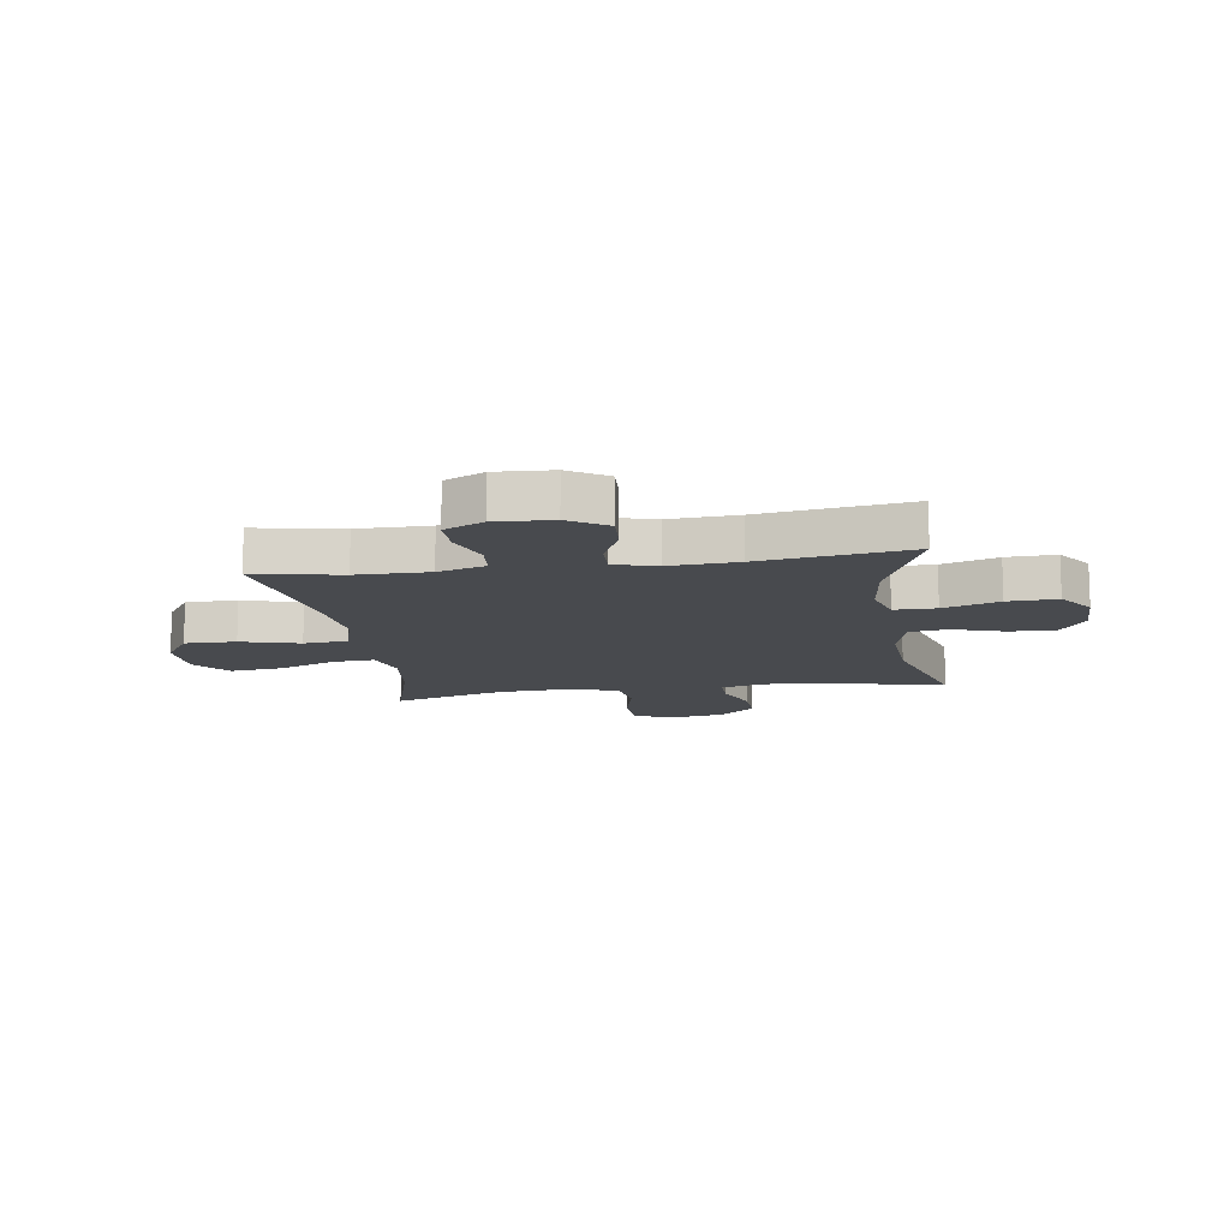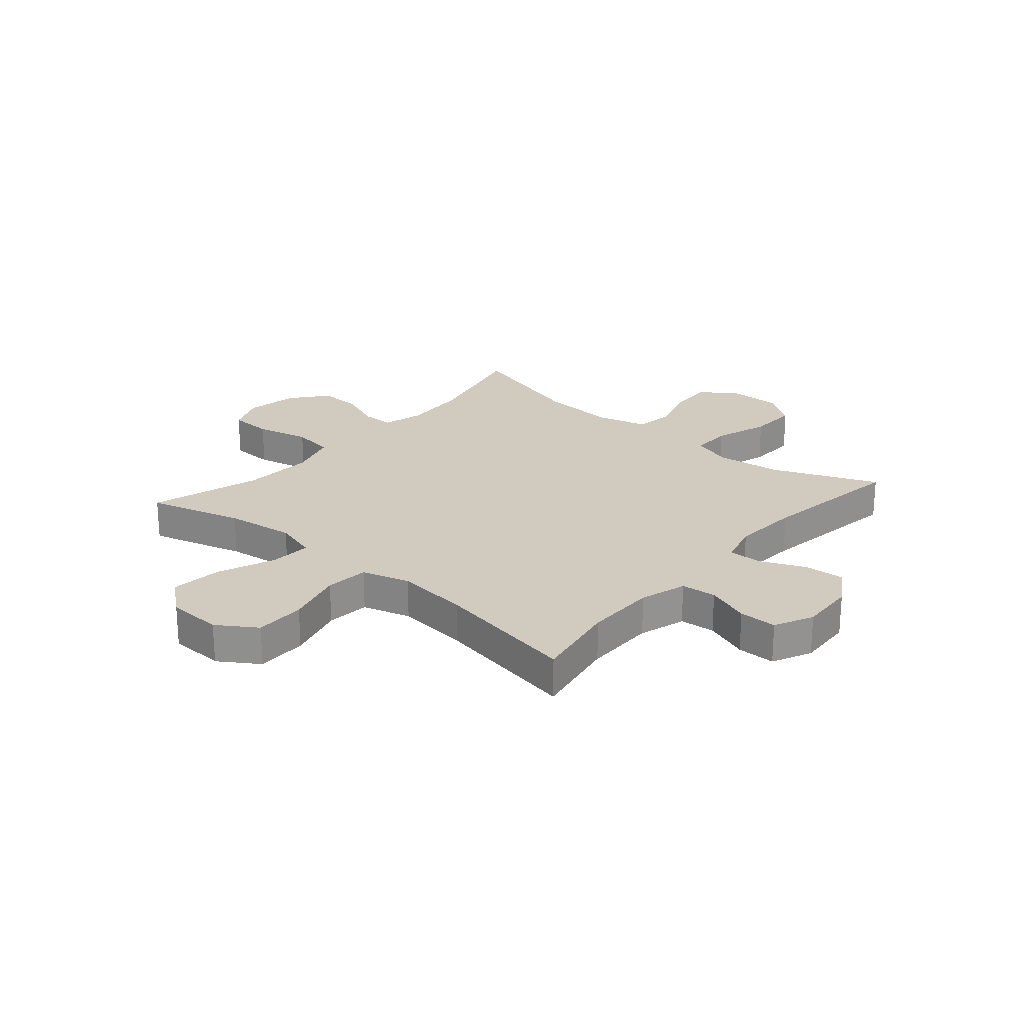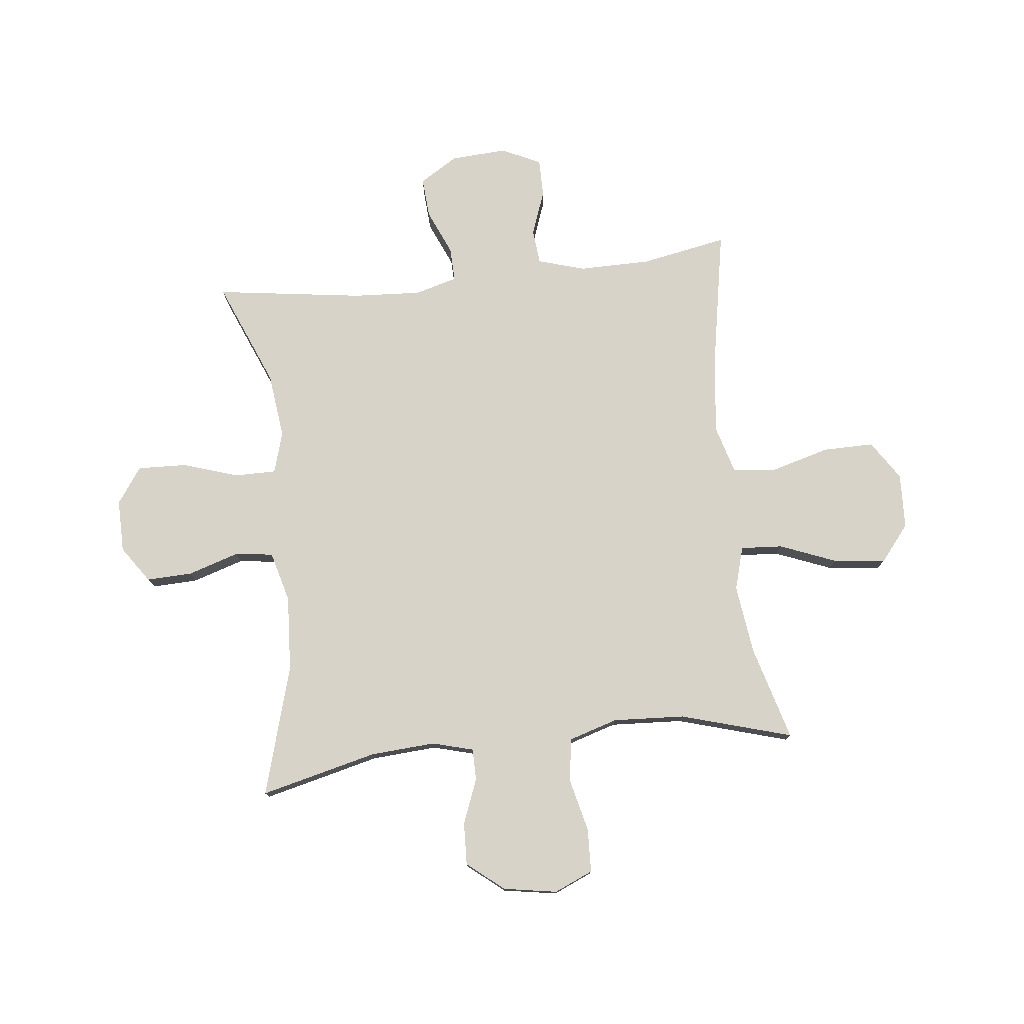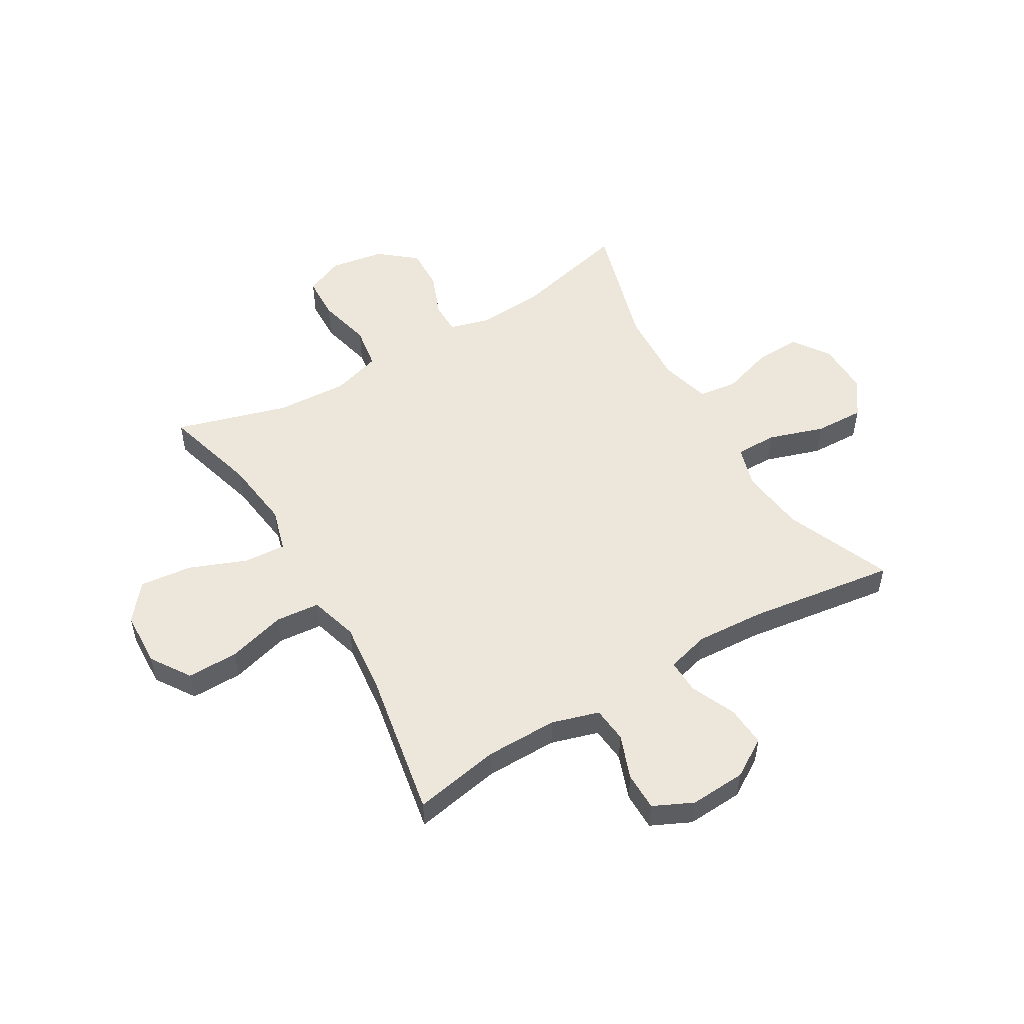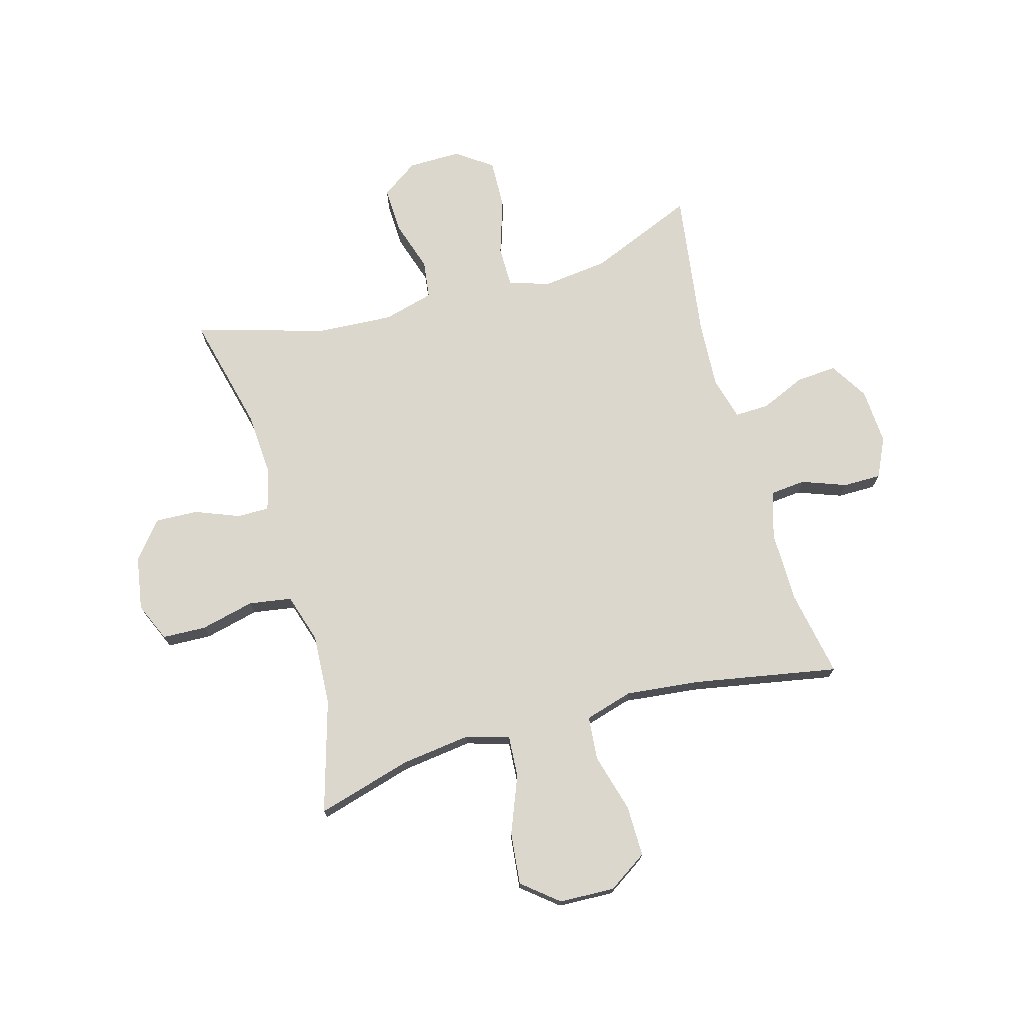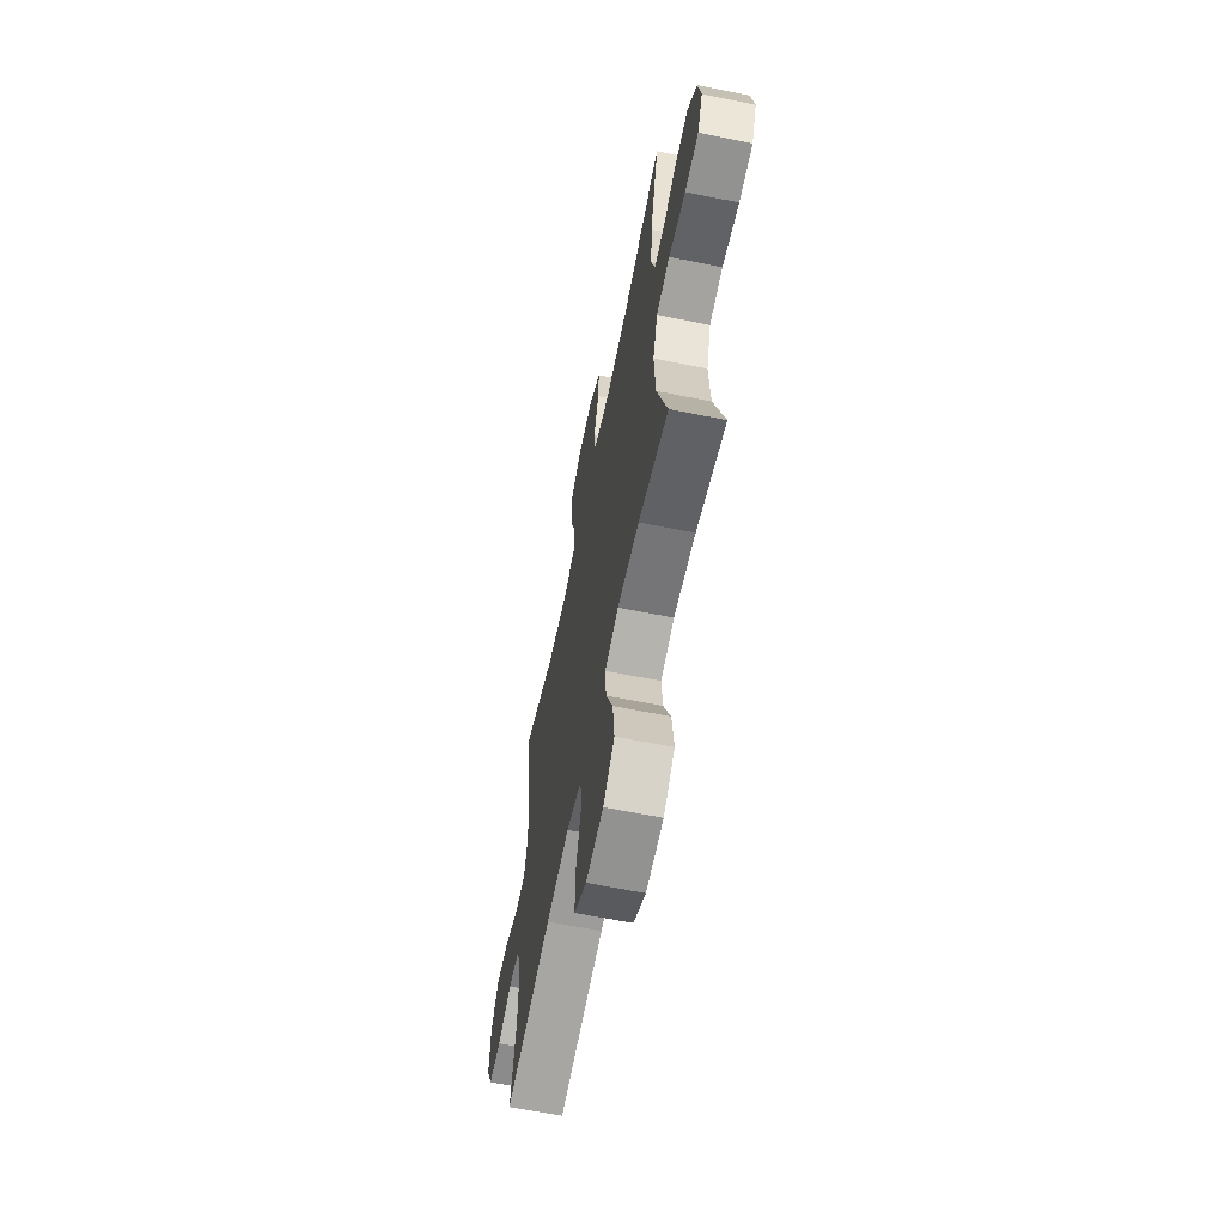
<metadata>
{"format":"obj","ext":"obj","renderer":"f3d","projection":"perspective","resolution":1024,"background":"white","views":[{"elev":-12.8,"azim":-81.4,"up":"+Y"},{"elev":23.6,"azim":-139.2,"up":"+Y"},{"elev":77.2,"azim":83.7,"up":"+Y"},{"elev":52.4,"azim":-120.5,"up":"+Y"},{"elev":73.2,"azim":164.3,"up":"+Y"},{"elev":-64.0,"azim":78.5,"up":"+Z"}]}
</metadata>
<code>
v 0.5 0.07 0.5
v 0.449 0.07 0.292
v 0.441 0.07 0.176
v 0.461 0.07 0.102
v 0.518 0.07 0.102
v 0.597 0.07 0.133
v 0.673 0.07 0.136
v 0.726 0.07 0.071
v 0.742 0.07 -0.025
v 0.712 0.07 -0.094
v 0.634 0.07 -0.097
v 0.538 0.07 -0.074
v 0.462 0.07 -0.086
v 0.435 0.07 -0.173
v 0.442 0.07 -0.301
v 0.5 0.07 -0.5
v 0.331 0.07 -0.452
v 0.207 0.07 -0.436
v 0.13 0.07 -0.458
v 0.135 0.07 -0.533
v 0.175 0.07 -0.634
v 0.185 0.07 -0.727
v 0.121 0.07 -0.779
v 0.022 0.07 -0.783
v -0.048 0.07 -0.737
v -0.047 0.07 -0.646
v -0.018 0.07 -0.542
v -0.025 0.07 -0.464
v -0.111 0.07 -0.439
v -0.241 0.07 -0.453
v -0.5 0.07 -0.5
v -0.471 0.07 -0.346
v -0.47 0.07 -0.218
v -0.495 0.07 -0.134
v -0.558 0.07 -0.128
v -0.637 0.07 -0.157
v -0.705 0.07 -0.157
v -0.738 0.07 -0.087
v -0.732 0.07 0.013
v -0.69 0.07 0.081
v -0.618 0.07 0.076
v -0.538 0.07 0.041
v -0.477 0.07 0.039
v -0.456 0.07 0.115
v -0.463 0.07 0.236
v -0.5 0.07 0.5
v -0.312 0.07 0.422
v -0.196 0.07 0.408
v -0.122 0.07 0.43
v -0.122 0.07 0.504
v -0.154 0.07 0.603
v -0.157 0.07 0.691
v -0.093 0.07 0.736
v 0.001 0.07 0.735
v 0.066 0.07 0.69
v 0.063 0.07 0.608
v 0.034 0.07 0.517
v 0.043 0.07 0.449
v 0.133 0.07 0.425
v 0.268 0.07 0.433
v 0.5 0 0.5
v 0.449 0 0.292
v 0.441 0 0.176
v 0.461 0 0.102
v 0.518 0 0.102
v 0.597 0 0.133
v 0.673 0 0.136
v 0.726 0 0.071
v 0.742 0 -0.025
v 0.712 0 -0.094
v 0.634 0 -0.097
v 0.538 0 -0.074
v 0.462 0 -0.086
v 0.435 0 -0.173
v 0.442 0 -0.301
v 0.5 0 -0.5
v 0.331 0 -0.452
v 0.207 0 -0.436
v 0.13 0 -0.458
v 0.135 0 -0.533
v 0.175 0 -0.634
v 0.185 0 -0.727
v 0.121 0 -0.779
v 0.022 0 -0.783
v -0.048 0 -0.737
v -0.047 0 -0.646
v -0.018 0 -0.542
v -0.025 0 -0.464
v -0.111 0 -0.439
v -0.241 0 -0.453
v -0.5 0 -0.5
v -0.471 0 -0.346
v -0.47 0 -0.218
v -0.495 0 -0.134
v -0.558 0 -0.128
v -0.637 0 -0.157
v -0.705 0 -0.157
v -0.738 0 -0.087
v -0.732 0 0.013
v -0.69 0 0.081
v -0.618 0 0.076
v -0.538 0 0.041
v -0.477 0 0.039
v -0.456 0 0.115
v -0.463 0 0.236
v -0.5 0 0.5
v -0.312 0 0.422
v -0.196 0 0.408
v -0.122 0 0.43
v -0.122 0 0.504
v -0.154 0 0.603
v -0.157 0 0.691
v -0.093 0 0.736
v 0.001 0 0.735
v 0.066 0 0.69
v 0.063 0 0.608
v 0.034 0 0.517
v 0.043 0 0.449
v 0.133 0 0.425
v 0.268 0 0.433
f 54 55 56 57
f 54 57 58
f 53 54 58
f 50 51 52 53
f 49 50 53 58
f 48 49 58 59
f 45 46 47
f 44 45 47 48
f 43 44 48 59
f 39 40 41 42
f 39 42 43
f 38 39 43
f 35 36 37 38
f 34 35 38 43
f 33 34 43 59
f 30 31 32
f 29 30 32 33
f 28 29 33 59
f 24 25 26 27
f 20 21 22 23
f 19 20 23 24
f 15 16 17
f 14 15 17 18
f 13 14 18 19
f 9 10 11 12
f 9 12 13
f 8 9 13
f 5 6 7 8
f 4 5 8 13
f 3 4 13 19
f 60 1 2
f 60 2 3 19
f 27 28 59 60
f 19 24 27 60
f 117 116 115 114
f 118 117 114
f 118 114 113
f 113 112 111 110
f 118 113 110 109
f 119 118 109 108
f 107 106 105
f 108 107 105 104
f 119 108 104 103
f 102 101 100 99
f 103 102 99
f 103 99 98
f 98 97 96 95
f 103 98 95 94
f 119 103 94 93
f 92 91 90
f 93 92 90 89
f 119 93 89 88
f 87 86 85 84
f 83 82 81 80
f 84 83 80 79
f 77 76 75
f 78 77 75 74
f 79 78 74 73
f 72 71 70 69
f 73 72 69
f 73 69 68
f 68 67 66 65
f 73 68 65 64
f 79 73 64 63
f 62 61 120
f 79 63 62 120
f 120 119 88 87
f 120 87 84 79
f 1 61 62 2
f 2 62 63 3
f 3 63 64 4
f 4 64 65 5
f 5 65 66 6
f 6 66 67 7
f 7 67 68 8
f 8 68 69 9
f 9 69 70 10
f 10 70 71 11
f 11 71 72 12
f 12 72 73 13
f 13 73 74 14
f 14 74 75 15
f 15 75 76 16
f 16 76 77 17
f 17 77 78 18
f 18 78 79 19
f 19 79 80 20
f 20 80 81 21
f 21 81 82 22
f 22 82 83 23
f 23 83 84 24
f 24 84 85 25
f 25 85 86 26
f 26 86 87 27
f 27 87 88 28
f 28 88 89 29
f 29 89 90 30
f 30 90 91 31
f 31 91 92 32
f 32 92 93 33
f 33 93 94 34
f 34 94 95 35
f 35 95 96 36
f 36 96 97 37
f 37 97 98 38
f 38 98 99 39
f 39 99 100 40
f 40 100 101 41
f 41 101 102 42
f 42 102 103 43
f 43 103 104 44
f 44 104 105 45
f 45 105 106 46
f 46 106 107 47
f 47 107 108 48
f 48 108 109 49
f 49 109 110 50
f 50 110 111 51
f 51 111 112 52
f 52 112 113 53
f 53 113 114 54
f 54 114 115 55
f 55 115 116 56
f 56 116 117 57
f 57 117 118 58
f 58 118 119 59
f 59 119 120 60
f 60 120 61 1

</code>
